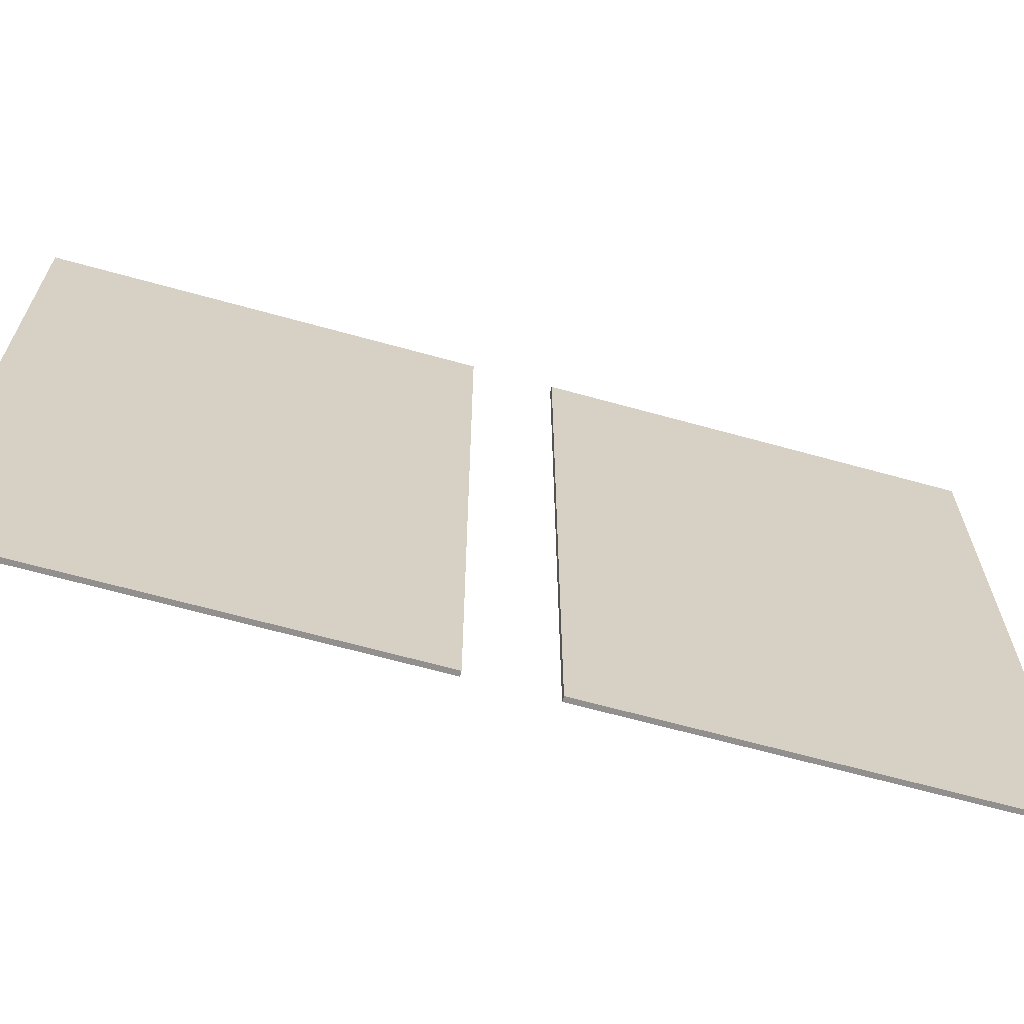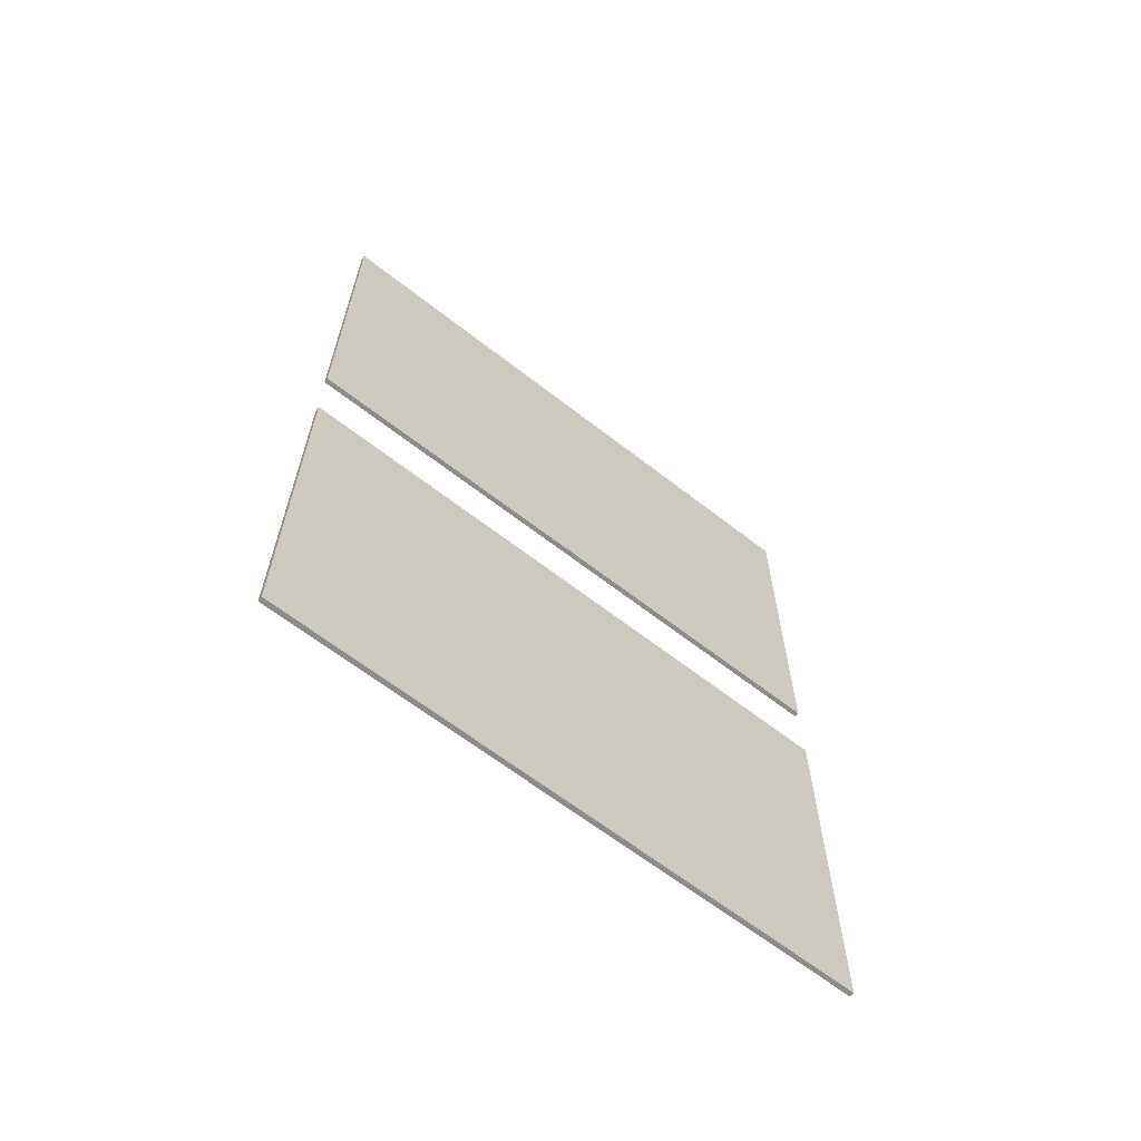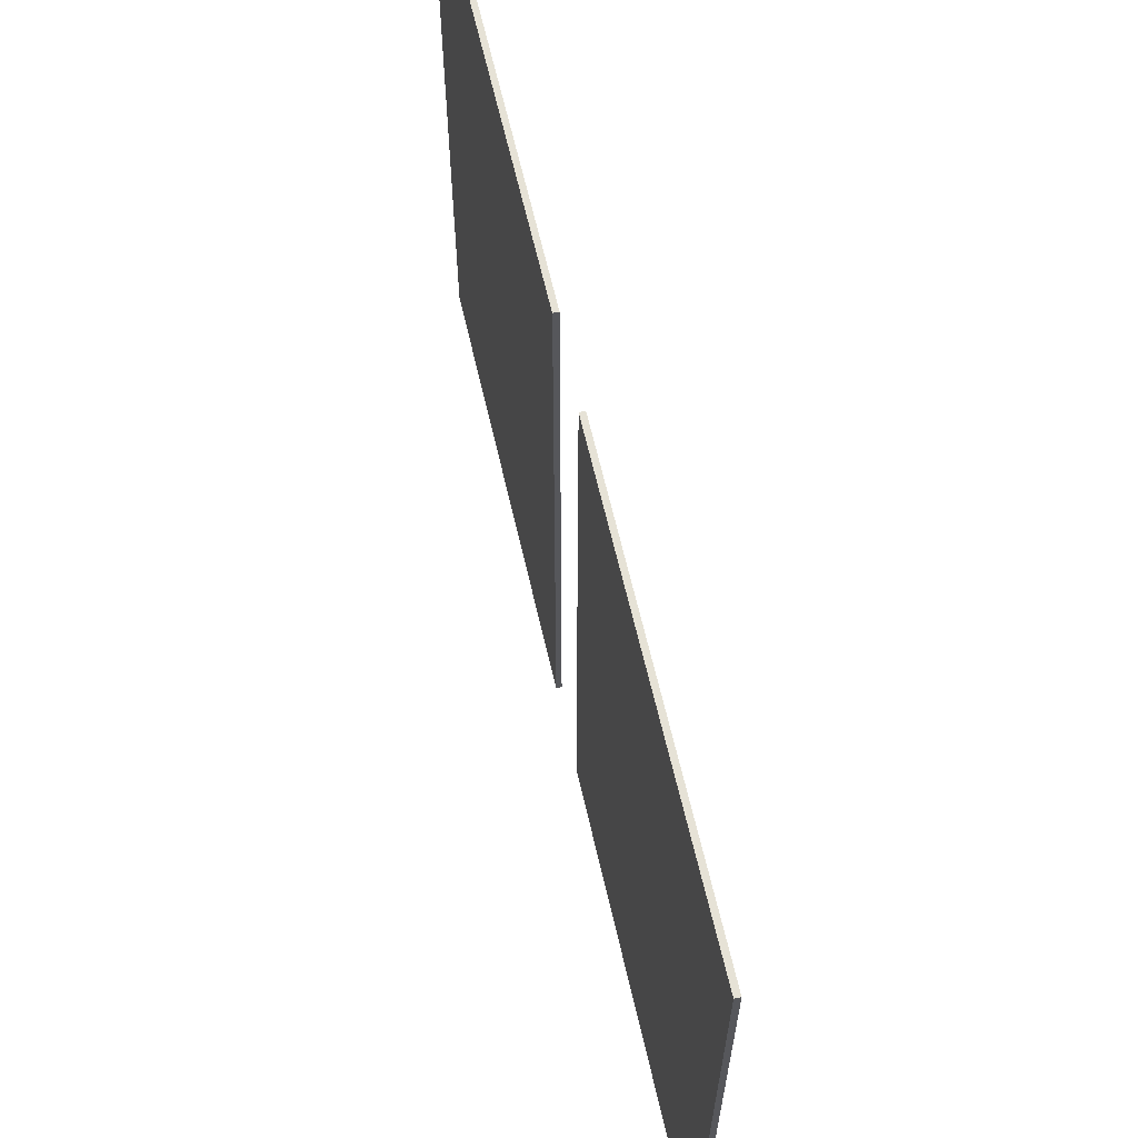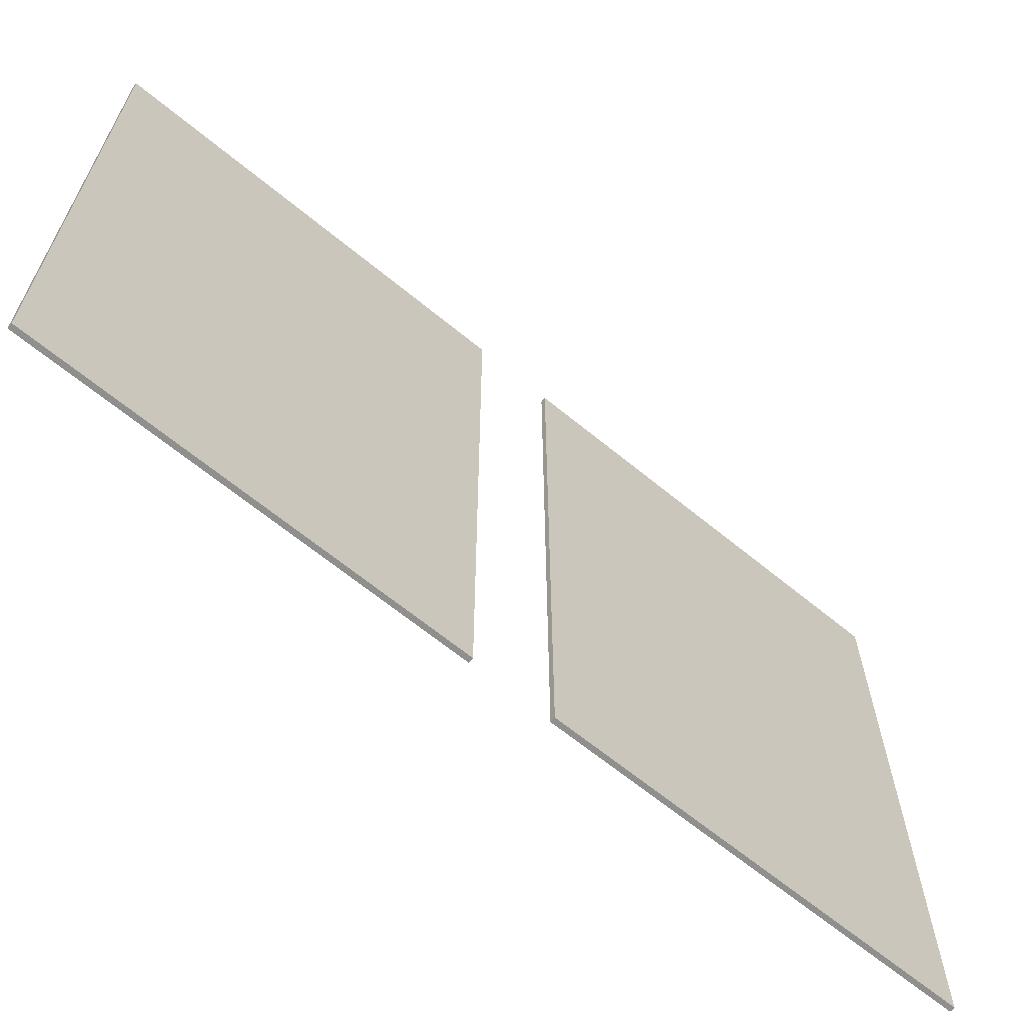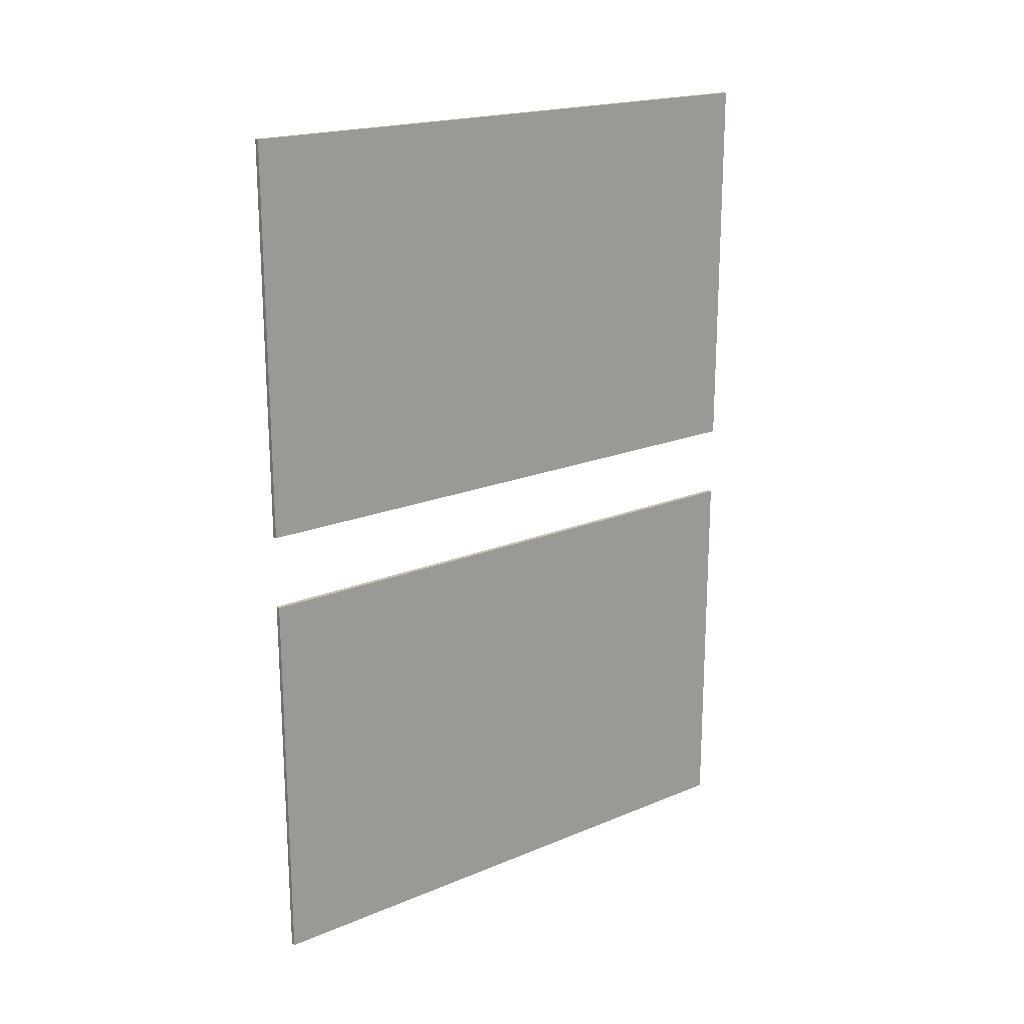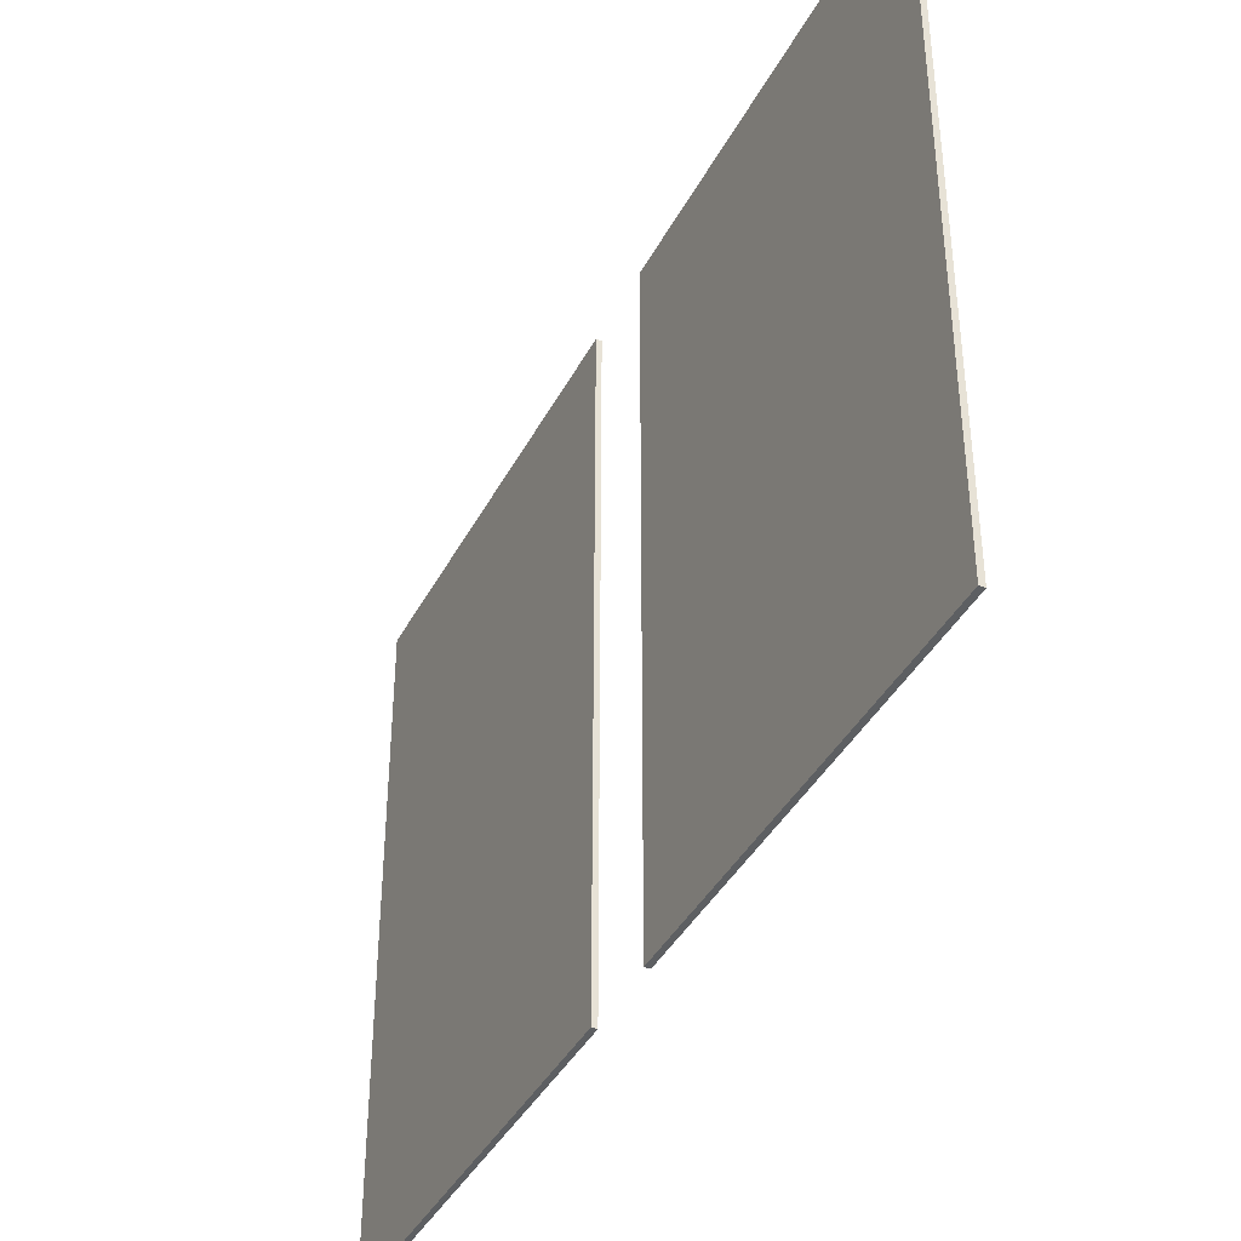
<metadata>
{"format":"obj","ext":"obj","renderer":"f3d","projection":"perspective","resolution":1024,"background":"white","views":[{"elev":-65.7,"azim":74.4,"up":"+Y"},{"elev":-64.1,"azim":51.8,"up":"+Z"},{"elev":63.8,"azim":167.1,"up":"+Y"},{"elev":-65.1,"azim":50.4,"up":"+Y"},{"elev":19.4,"azim":52.2,"up":"+Z"},{"elev":-39.6,"azim":154.6,"up":"+Y"}]}
</metadata>
<code>
o Plane
v -3.036 0 3.017
v 3.055 0 3.017
v -3.036 0 -3.044
v 3.055 0 -3.044
l 3 1
l 1 2
l 2 4
l 4 3
o Cube.003_Cube.043
v 3 -0.02337 3.043
v 3 -0.02337 2.941
v 3 3.812 2.941
v 3 3.812 3.043
v -2.907 -0.02337 2.941
v -2.907 3.812 2.941
v -2.907 -0.02337 3.043
v -2.907 3.812 3.043
l 7 8
l 5 6
l 6 7
l 5 8
l 6 9
l 9 10
l 9 11
l 11 12
l 7 10
l 10 12
l 8 12
l 5 11
o Cube.001
v -2.766 0.9333 -0.1207
v -2.766 3.198 -0.1207
v -2.766 0.9333 -1.608
v -2.766 3.198 -1.608
v -2.748 0.9333 -0.1207
v -2.748 3.198 -0.1207
v -2.748 0.9333 -1.608
v -2.748 3.198 -1.608
v -2.766 0.9333 1.65
v -2.766 3.198 1.65
v -2.766 0.9333 0.1631
v -2.766 3.198 0.1631
v -2.748 0.9333 1.65
v -2.748 3.198 1.65
v -2.748 0.9333 0.1631
v -2.748 3.198 0.1631
g Cube.001_Cube.001_Material.002
f 13 14 16 15
f 15 16 20 19
f 19 20 18 17
f 17 18 14 13
f 15 19 17 13
f 20 16 14 18
f 21 22 24 23
f 23 24 28 27
f 27 28 26 25
f 25 26 22 21
f 23 27 25 21
f 28 24 22 26

</code>
